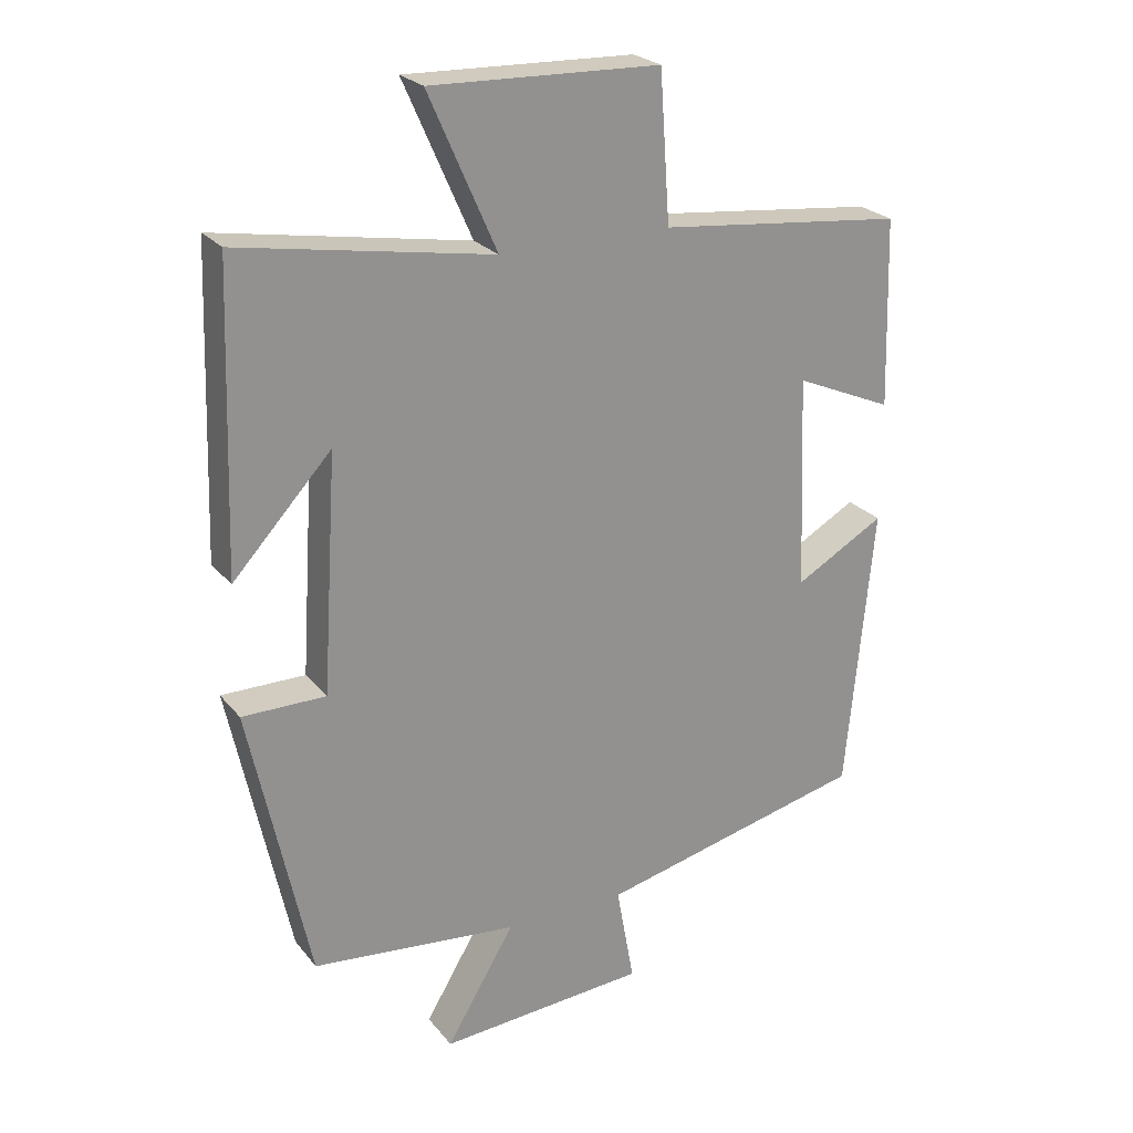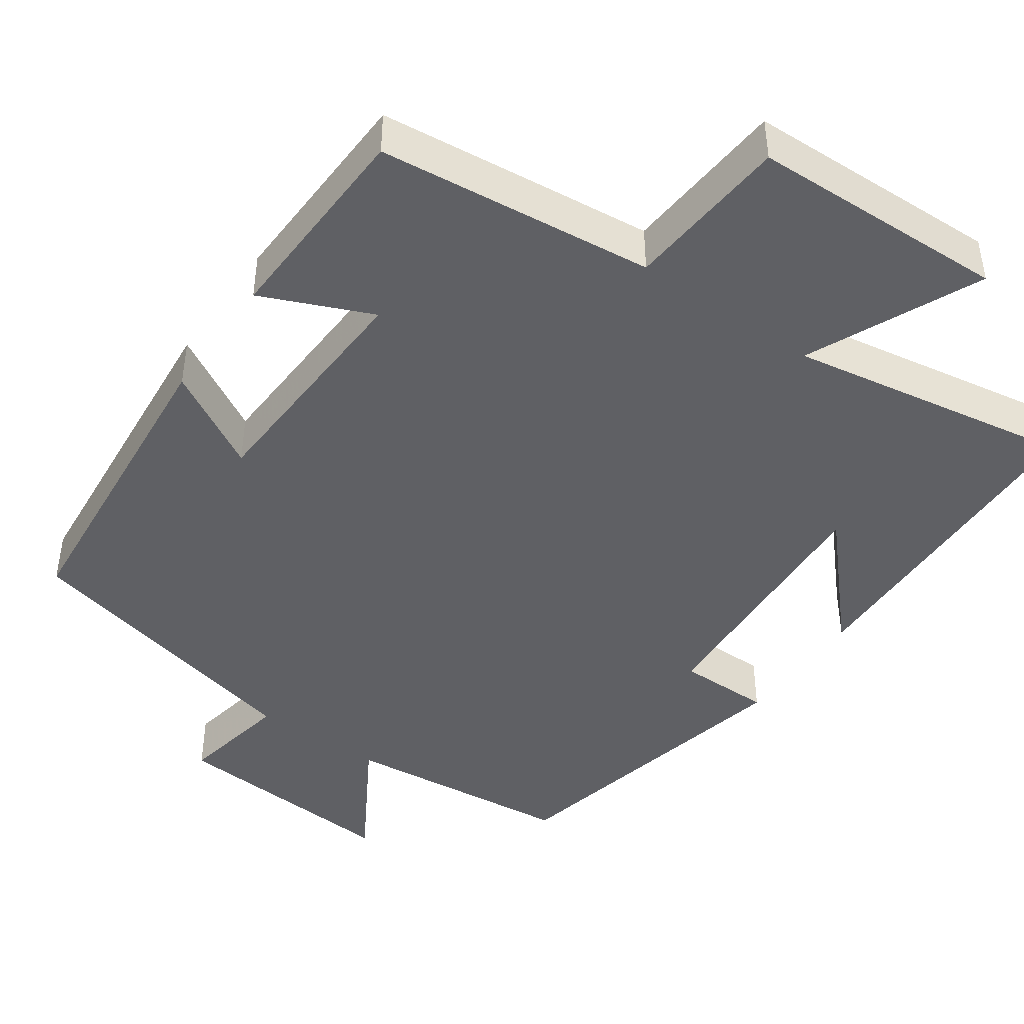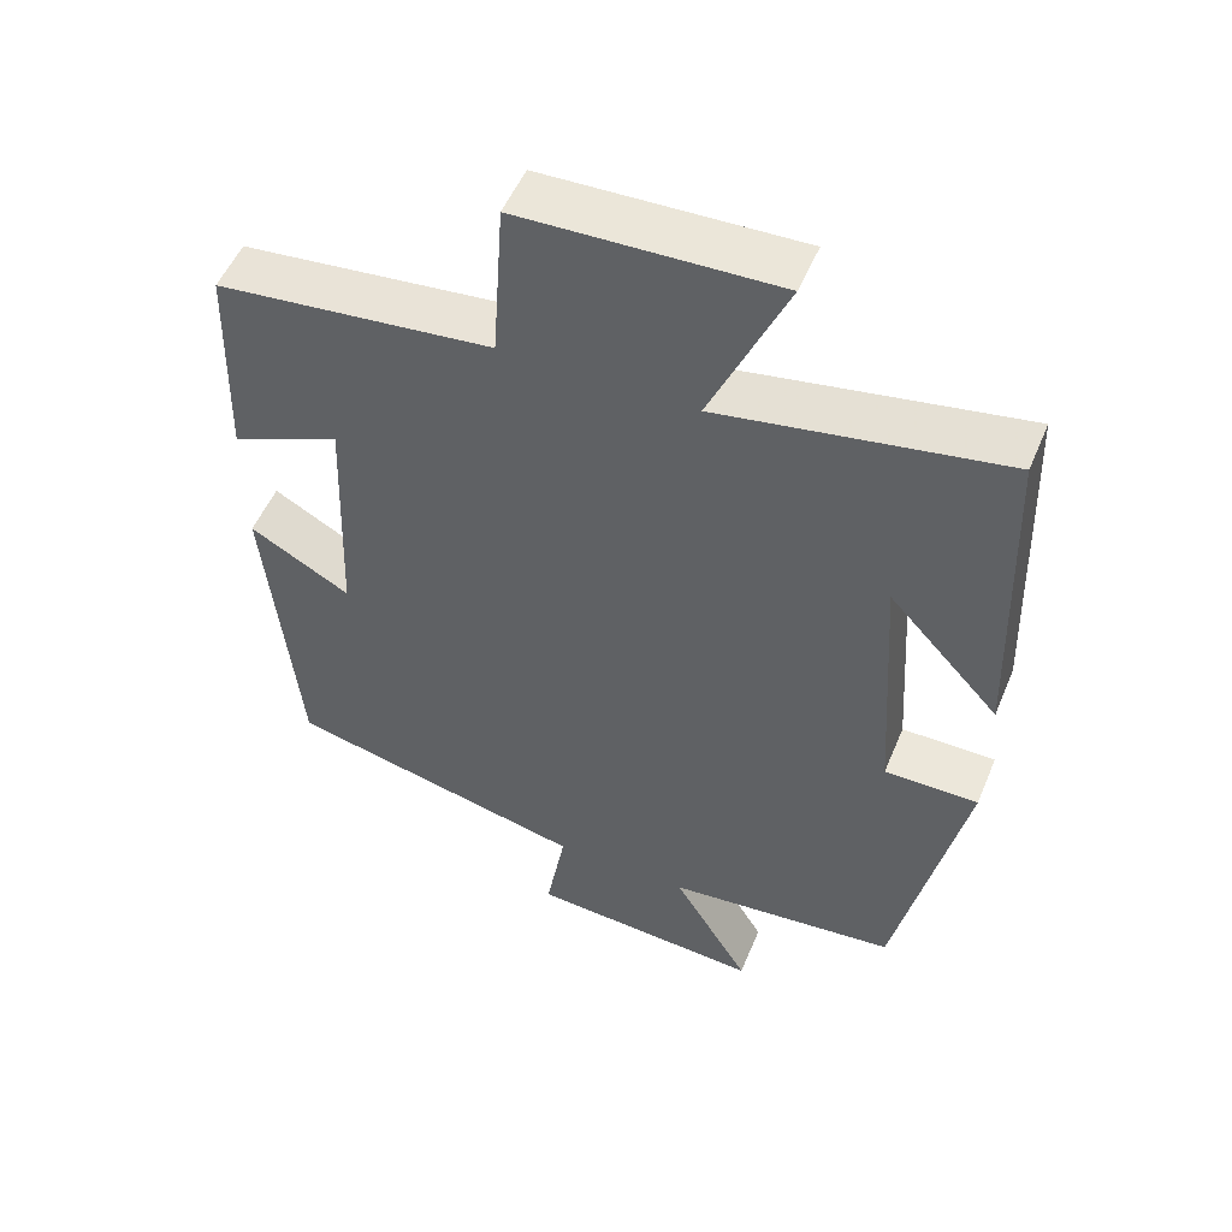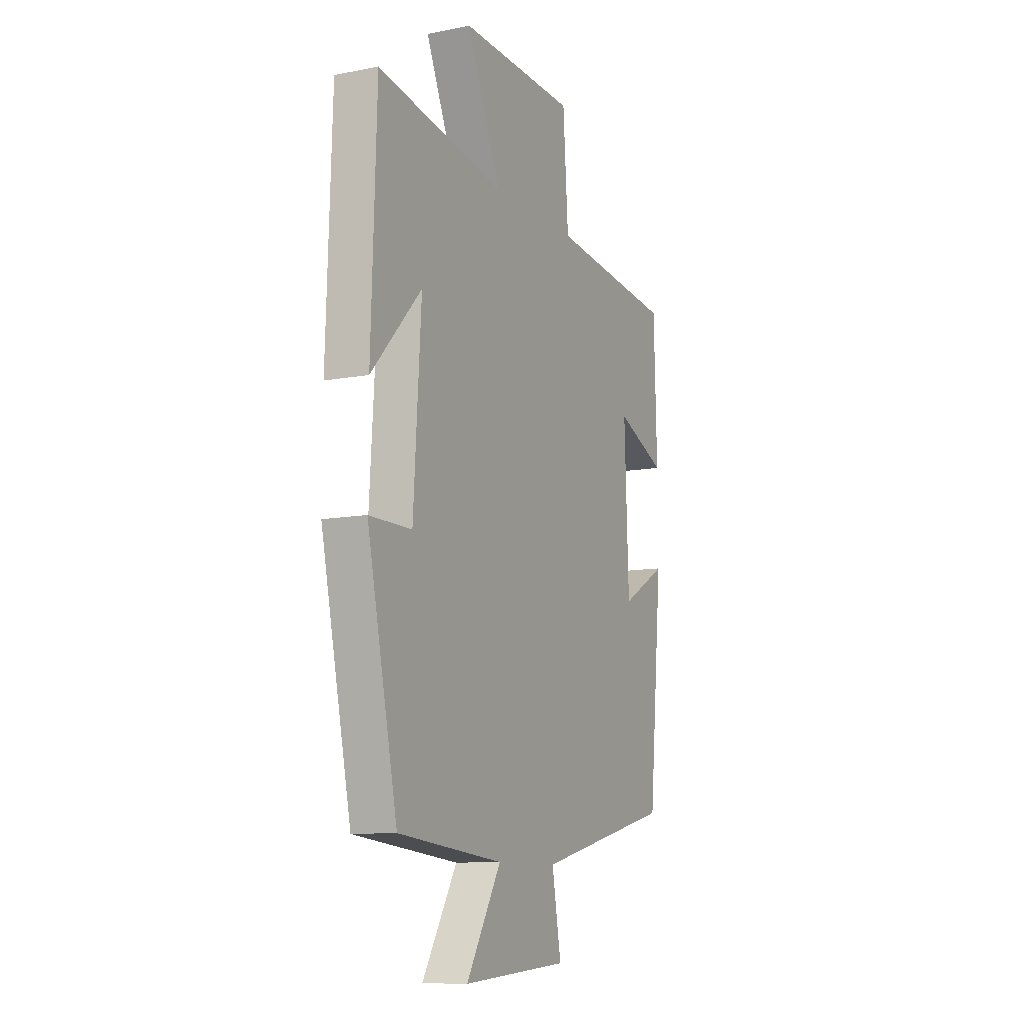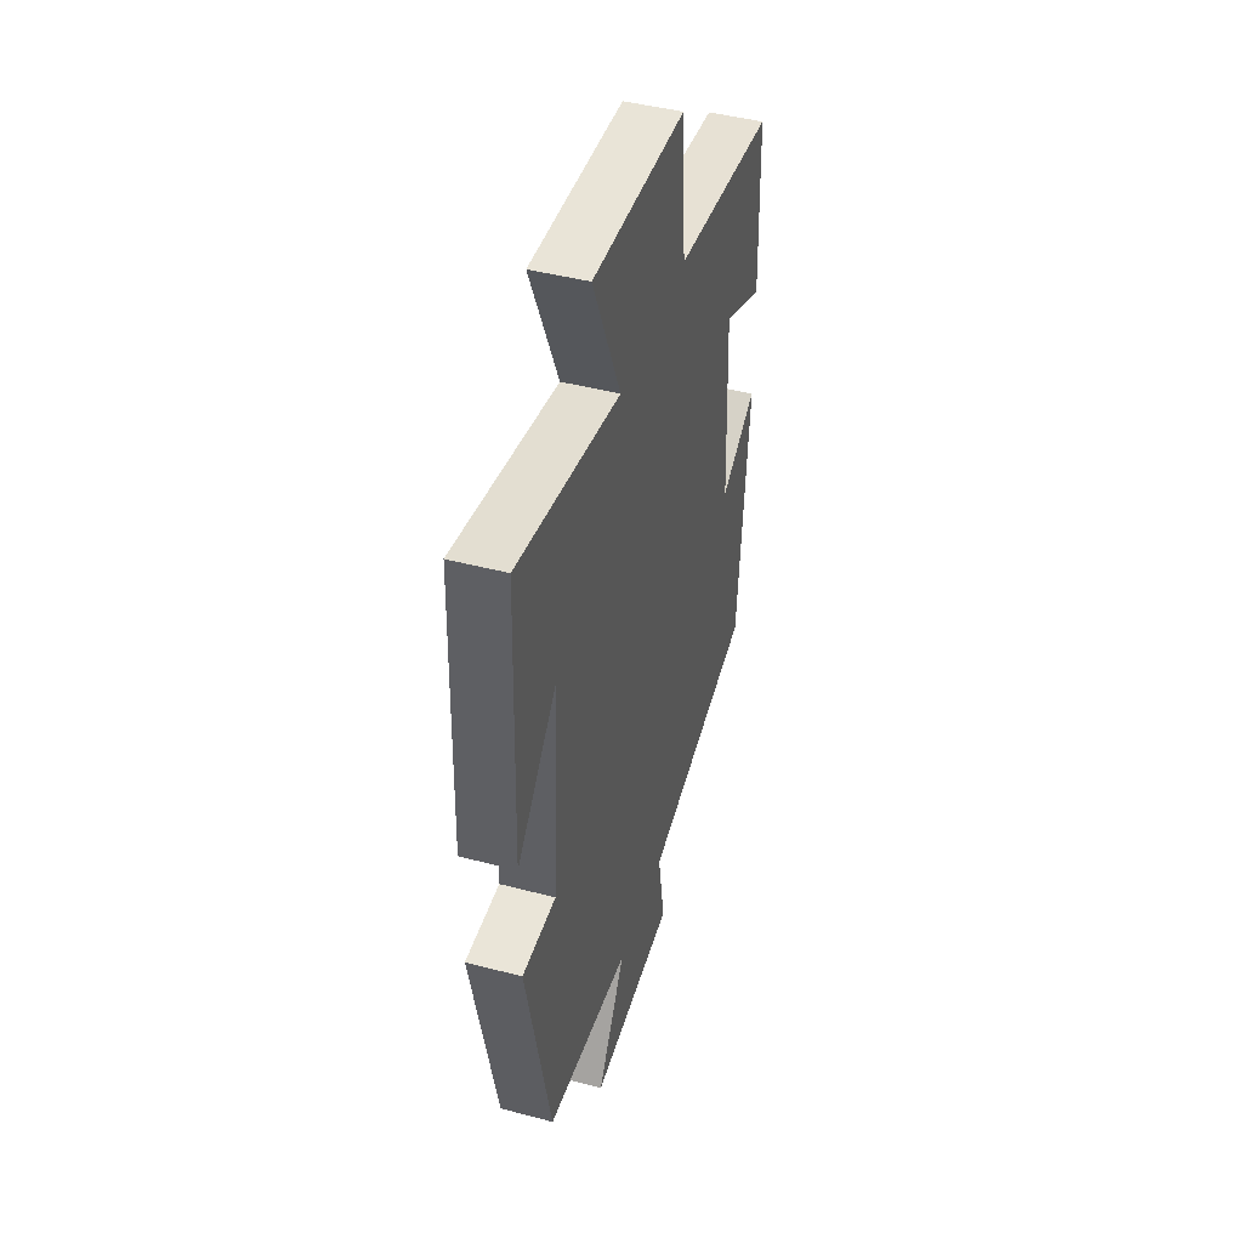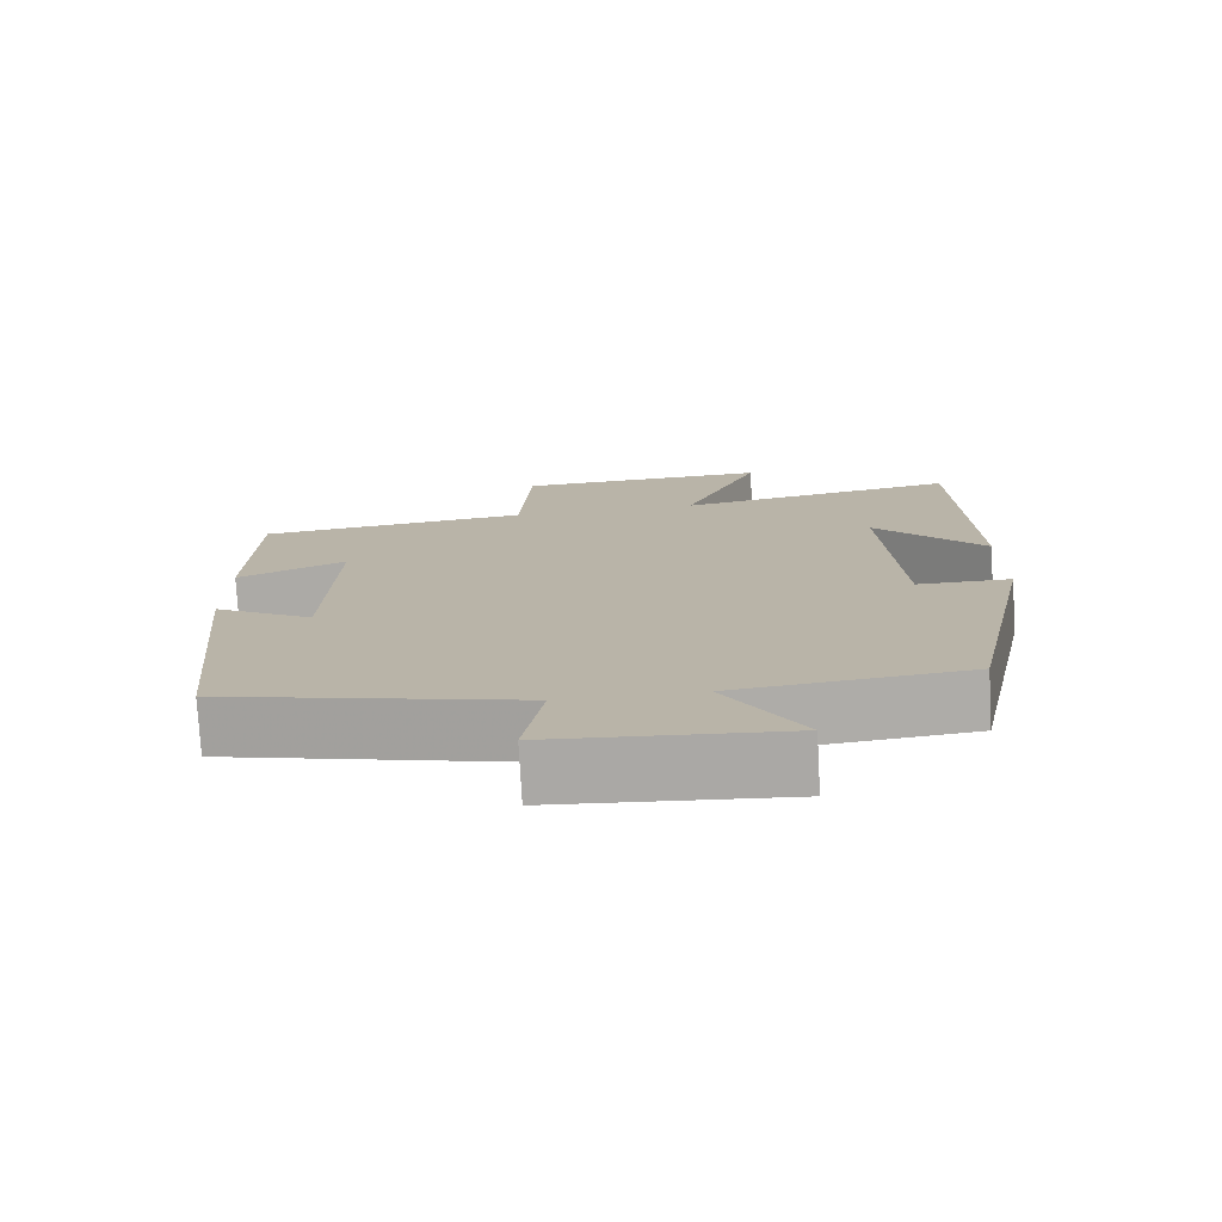
<metadata>
{"format":"obj","ext":"obj","renderer":"f3d","projection":"perspective","resolution":1024,"background":"white","views":[{"elev":24.2,"azim":151.0,"up":"+Z"},{"elev":-44.2,"azim":-35.2,"up":"+Y"},{"elev":52.4,"azim":22.4,"up":"+Z"},{"elev":-10.5,"azim":116.1,"up":"+Z"},{"elev":44.6,"azim":107.1,"up":"+Z"},{"elev":-76.2,"azim":3.2,"up":"+Z"}]}
</metadata>
<code>
v 0.413 0.07 -0.469
v 0.111 0.07 -0.5
v 0.211 0.07 -0.667
v -0.093 0.07 -0.645
v -0.067 0.07 -0.5
v -0.46 0.07 -0.407
v -0.5 0.07 0.011
v -0.369 0.07 -0.063
v -0.357 0.07 0.249
v -0.5 0.07 0.187
v -0.492 0.07 0.462
v -0.133 0.07 0.5
v -0.118 0.07 0.715
v 0.216 0.07 0.725
v 0.117 0.07 0.5
v 0.485 0.07 0.563
v 0.5 0.07 0.127
v 0.356 0.07 0.283
v 0.378 0.07 -0.061
v 0.5 0.07 -0.061
v 0.413 0 -0.469
v 0.111 0 -0.5
v 0.211 0 -0.667
v -0.093 0 -0.645
v -0.067 0 -0.5
v -0.46 0 -0.407
v -0.5 0 0.011
v -0.369 0 -0.063
v -0.357 0 0.249
v -0.5 0 0.187
v -0.492 0 0.462
v -0.133 0 0.5
v -0.118 0 0.715
v 0.216 0 0.725
v 0.117 0 0.5
v 0.485 0 0.563
v 0.5 0 0.127
v 0.356 0 0.283
v 0.378 0 -0.061
v 0.5 0 -0.061
f 19 20 1 2
f 18 19 2
f 16 17 18
f 15 16 18
f 15 18 2
f 12 13 14 15
f 12 15 2
f 9 10 11 12
f 8 9 12 2
f 5 6 7 8
f 5 8 2 3
f 3 4 5
f 22 21 40 39
f 22 39 38
f 38 37 36
f 38 36 35
f 22 38 35
f 35 34 33 32
f 22 35 32
f 32 31 30 29
f 22 32 29 28
f 28 27 26 25
f 23 22 28 25
f 25 24 23
f 1 21 22 2
f 2 22 23 3
f 3 23 24 4
f 4 24 25 5
f 5 25 26 6
f 6 26 27 7
f 7 27 28 8
f 8 28 29 9
f 9 29 30 10
f 10 30 31 11
f 11 31 32 12
f 12 32 33 13
f 13 33 34 14
f 14 34 35 15
f 15 35 36 16
f 16 36 37 17
f 17 37 38 18
f 18 38 39 19
f 19 39 40 20
f 20 40 21 1

</code>
